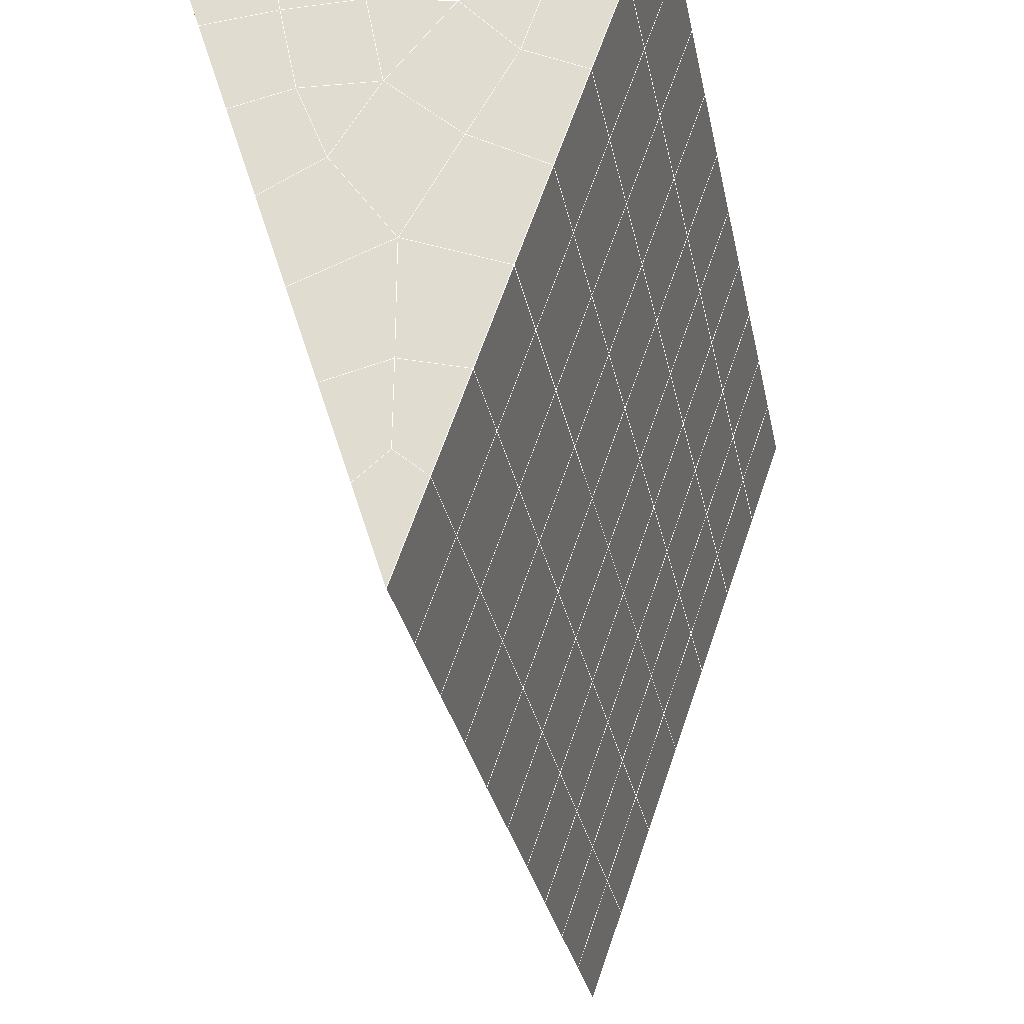
<metadata>
{"format":"obj","ext":"obj","renderer":"f3d","projection":"perspective","resolution":1024,"background":"white","views":[{"elev":-25.0,"azim":-169.2,"up":"+Y"}]}
</metadata>
<code>
v 49 15.75 20.7
v 51 15.75 20.7
v 50.89 13.8 20.57
v 49.04 13.49 20.54
v 49 15.59 22.9
v 51 15.59 22.9
v 49 15.44 25.09
v 51 15.44 25.09
v 49 15.29 27.29
v 51 15.29 27.29
v 49 15.13 29.48
v 51 15.13 29.48
v 49 14.98 31.68
v 51 14.98 31.68
v 49 14.83 33.87
v 51 14.83 33.87
v 49 14.67 36.06
v 51 14.67 36.06
v 49 14.52 38.26
v 51 14.52 38.26
v 49 14.37 40.45
v 51 14.37 40.45
v 49 14.21 42.65
v 51 14.21 42.65
v 48.59 12.05 42.5
v 50.89 11.88 42.49
v 48.54 10.06 42.36
v 50.12 10.15 42.36
v 49.04 7.854 42.2
v 51.12 8.531 42.25
v 49.84 6.186 42.09
v 51.02 6.169 42.09
v 49.96 4.705 41.98
v 50.69 4.195 41.95
v 49.26 4.128 41.94
v 49.99 2.523 41.83
v 48.57 3.524 41.9
v 49.29 1.386 41.75
v 48.57 3.677 39.71
v 49.29 1.539 39.56
v 48.57 3.83 37.51
v 49.29 1.693 37.36
v 48.57 3.984 35.32
v 49.29 1.846 35.17
v 48.57 4.138 33.12
v 49.29 2 32.97
v 48.57 4.291 30.93
v 49.29 2.153 30.78
v 48.57 4.444 28.73
v 49.29 2.307 28.58
v 48.57 4.598 26.54
v 49.29 2.46 26.39
v 48.57 4.751 24.34
v 49.29 2.614 24.19
v 48.57 4.905 22.15
v 49.29 2.767 22
v 48.57 5.058 19.96
v 49.29 2.921 19.81
v 50.01 5.43 19.98
v 50 3.542 19.85
v 51.43 5.058 19.95
v 50.71 2.921 19.81
v 51.43 4.905 22.15
v 50.71 2.767 22
v 51.43 4.751 24.34
v 50.71 2.614 24.2
v 51.43 4.598 26.54
v 50.71 2.46 26.39
v 51.43 4.444 28.73
v 50.71 2.307 28.58
v 51.43 4.291 30.93
v 50.71 2.154 30.78
v 51.43 4.137 33.12
v 50.71 2 32.97
v 51.43 3.984 35.32
v 50.71 1.847 35.17
v 51.43 3.831 37.51
v 50.71 1.693 37.36
v 51.43 3.677 39.71
v 50.71 1.539 39.56
v 51.43 3.524 41.9
v 50.71 1.386 41.75
v 52.14 5.661 42.05
v 52.14 5.815 39.86
v 52.14 5.968 37.66
v 52.14 6.122 35.47
v 52.14 6.275 33.27
v 52.14 6.429 31.08
v 52.14 6.582 28.88
v 52.14 6.736 26.69
v 52.14 6.889 24.49
v 52.14 7.043 22.3
v 52.14 7.196 20.1
v 50.04 8.056 20.16
v 47.86 7.196 20.1
v 47.86 7.042 22.3
v 47.86 6.889 24.49
v 47.86 6.736 26.69
v 47.86 6.582 28.88
v 47.86 6.429 31.08
v 47.86 6.275 33.27
v 47.86 6.122 35.47
v 47.86 5.968 37.66
v 47.86 5.815 39.86
v 47.86 5.661 42.05
v 48.84 5.964 42.07
v 50 -0.7518 41.6
v 50 -0.5983 39.41
v 50 -0.4449 37.21
v 50 -0.2911 35.02
v 50 -0.1379 32.82
v 50 0.01563 30.63
v 50 0.1691 28.43
v 50 0.3228 26.24
v 50 0.4761 24.05
v 50 0.6296 21.85
v 50 0.783 19.66
v 51.49 10.07 20.31
v 52.86 9.334 20.25
v 52.19 11.79 20.43
v 53.57 11.47 20.4
v 52.62 13.77 20.56
v 54.29 13.61 20.55
v 53 15.75 20.7
v 55 15.75 20.7
v 53 15.59 22.9
v 55 15.59 22.9
v 53 15.44 25.09
v 55 15.44 25.09
v 53 15.29 27.29
v 55 15.29 27.29
v 53 15.13 29.48
v 55 15.13 29.48
v 53 14.98 31.68
v 55 14.98 31.68
v 53 14.83 33.87
v 55 14.83 33.87
v 53 14.67 36.06
v 55 14.67 36.06
v 53 14.52 38.26
v 55 14.52 38.26
v 53 14.37 40.45
v 55 14.37 40.45
v 53 14.21 42.65
v 55 14.21 42.65
v 52.76 12.26 42.51
v 54.29 12.07 42.5
v 52.24 10.52 42.39
v 53.57 9.937 42.35
v 52.86 7.799 42.2
v 47.14 7.799 42.2
v 46.43 9.937 42.35
v 45.71 12.07 42.5
v 47 14.21 42.65
v 47 14.37 40.45
v 47 14.52 38.26
v 47 14.67 36.07
v 47 14.83 33.87
v 47 14.98 31.68
v 47 15.13 29.48
v 47 15.29 27.29
v 47 15.44 25.09
v 47 15.59 22.9
v 47 15.75 20.7
v 47.23 13.82 20.57
v 48.83 10.26 20.32
v 50.46 11.73 20.42
v 47.14 9.333 20.25
v 47.14 9.18 22.45
v 47.14 9.027 24.64
v 47.14 8.873 26.84
v 47.14 8.72 29.03
v 47.14 8.566 31.23
v 47.14 8.413 33.42
v 47.14 8.259 35.62
v 47.14 8.106 37.81
v 47.14 7.952 40.01
v 52.86 9.18 22.45
v 52.86 9.027 24.64
v 52.86 8.873 26.84
v 52.86 8.72 29.03
v 52.86 8.566 31.23
v 52.86 8.413 33.42
v 52.86 8.259 35.62
v 52.86 8.106 37.81
v 52.86 7.952 40.01
v 53.57 10.09 40.16
v 53.57 10.24 37.96
v 53.57 10.4 35.77
v 53.57 10.55 33.57
v 53.57 10.7 31.38
v 53.57 10.86 29.18
v 53.57 11.01 26.99
v 53.57 11.16 24.79
v 53.57 11.32 22.6
v 54.29 12.23 40.3
v 54.29 12.38 38.11
v 54.29 12.53 35.92
v 54.29 12.69 33.72
v 54.29 12.84 31.53
v 54.29 12.99 29.33
v 54.29 13.15 27.14
v 54.29 13.3 24.94
v 54.29 13.46 22.75
v 47.79 12.13 20.45
v 46.43 11.47 20.4
v 46.43 11.32 22.6
v 46.43 11.16 24.79
v 46.43 11.01 26.99
v 46.43 10.86 29.18
v 46.43 10.7 31.38
v 46.43 10.55 33.57
v 46.43 10.4 35.77
v 46.43 10.24 37.96
v 46.43 10.09 40.16
v 45.71 13.61 20.55
v 45.71 13.46 22.75
v 45.71 13.3 24.94
v 45.71 13.15 27.14
v 45.71 12.99 29.33
v 45.71 12.84 31.53
v 45.71 12.69 33.72
v 45.71 12.53 35.92
v 45.71 12.38 38.11
v 45.71 12.23 40.3
v 45 15.75 20.7
v 45 15.59 22.9
v 45 15.44 25.09
v 45 15.29 27.29
v 45 15.13 29.48
v 45 14.98 31.68
v 45 14.83 33.87
v 45 14.67 36.06
v 45 14.52 38.26
v 45 14.37 40.45
v 45 14.21 42.65
v 49.96 4.705 41.98
v 49.84 6.186 42.09
v 49.04 7.854 42.2
v 47.14 7.799 42.2
v 47.14 7.952 40.01
v 47.86 5.815 39.86
v 48.57 3.677 39.71
v 49.29 1.539 39.56
v 49.29 1.386 41.75
v 50 -0.7518 41.6
v 50.71 1.386 41.75
v 50.71 1.539 39.56
v 51.43 3.677 39.71
v 51.43 3.524 41.9
v 52.14 5.661 42.05
v 51.02 6.169 42.09
v 51.12 8.531 42.25
v 48.84 5.964 42.07
v 47.86 5.661 42.05
v 48.57 3.524 41.9
v 49.99 2.523 41.83
v 50.69 4.195 41.95
v 49.26 4.128 41.94
v 48.57 3.83 37.51
v 47.86 5.968 37.66
v 47.14 8.106 37.81
v 46.43 10.24 37.96
v 46.43 10.09 40.16
v 46.43 9.937 42.35
v 48.54 10.06 42.36
v 52.24 10.52 42.39
v 50.89 11.88 42.49
v 50.12 10.15 42.36
v 52.86 7.799 42.2
v 52.14 5.815 39.86
v 51.43 3.831 37.51
v 50.71 1.693 37.36
v 50 -0.5983 39.41
v 45.71 12.07 42.5
v 45.71 12.23 40.3
v 45.71 12.38 38.11
v 45.71 12.53 35.92
v 46.43 10.4 35.77
v 47.14 8.259 35.62
v 47.86 6.122 35.47
v 52.76 12.26 42.51
v 53.57 9.937 42.35
v 53.57 10.09 40.16
v 52.86 7.952 40.01
v 52.86 8.106 37.81
v 52.14 5.968 37.66
v 52.14 6.122 35.47
v 51.43 3.984 35.32
v 51.43 4.137 33.12
v 50.71 2 32.97
v 50.71 1.847 35.17
v 50 -0.2911 35.02
v 50 -0.4449 37.21
v 49.29 1.693 37.36
v 54.29 12.07 42.5
v 53 14.21 42.65
v 51 14.21 42.65
v 48.59 12.05 42.5
v 55 14.21 42.65
v 55 14.37 40.45
v 55 14.52 38.26
v 55 14.67 36.06
v 54.29 12.53 35.92
v 54.29 12.69 33.72
v 53.57 10.55 33.57
v 53.57 10.7 31.38
v 52.86 8.566 31.23
v 52.86 8.72 29.03
v 52.14 6.582 28.88
v 52.14 6.736 26.69
v 51.43 4.598 26.54
v 51.43 4.751 24.34
v 50.71 2.614 24.19
v 50.71 2.46 26.39
v 50 0.3228 26.24
v 50 0.1691 28.43
v 49.29 2.307 28.58
v 49.29 2.153 30.78
v 48.57 4.291 30.93
v 48.57 4.138 33.12
v 47.86 6.275 33.27
v 48.57 3.984 35.32
v 49.29 2 32.97
v 50 0.01563 30.63
v 50.71 2.307 28.58
v 51.43 4.444 28.73
v 52.14 6.429 31.08
v 52.86 8.413 33.42
v 53.57 10.4 35.77
v 54.29 12.38 38.11
v 53 14.52 38.26
v 53 14.37 40.45
v 54.29 12.23 40.3
v 53.57 10.24 37.96
v 52.86 8.259 35.62
v 52.14 6.275 33.27
v 51.43 4.291 30.93
v 50.71 2.154 30.78
v 50 -0.1379 32.82
v 49.29 1.846 35.17
v 51 14.37 40.45
v 49 14.21 42.65
v 45 14.21 42.65
v 45 14.37 40.45
v 45 14.52 38.26
v 45 14.67 36.06
v 45.71 12.69 33.72
v 46.43 10.55 33.57
v 47.14 8.413 33.42
v 47 14.37 40.45
v 49 14.37 40.45
v 51 14.52 38.26
v 53 14.67 36.06
v 55 14.83 33.87
v 54.29 12.84 31.53
v 53.57 10.86 29.18
v 52.86 8.873 26.84
v 52.14 6.889 24.49
v 51.43 4.905 22.15
v 50.71 2.767 22
v 50 0.4761 24.05
v 49.29 2.46 26.39
v 48.57 4.444 28.73
v 47.86 6.429 31.08
v 47.14 8.566 31.23
v 47.86 6.582 28.88
v 48.57 4.598 26.54
v 49.29 2.614 24.19
v 50 0.6296 21.85
v 50.71 2.921 19.81
v 51.43 5.058 19.95
v 52.14 7.043 22.3
v 52.86 9.027 24.64
v 53.57 11.01 26.99
v 54.29 12.99 29.33
v 55 14.98 31.68
v 53 14.83 33.87
v 51 14.67 36.06
v 49 14.52 38.26
v 47 14.21 42.65
v 50 0.783 19.66
v 49.29 2.921 19.81
v 49.29 2.767 22
v 48.57 4.905 22.15
v 48.57 4.751 24.34
v 47.86 6.889 24.49
v 47.86 6.736 26.69
v 47.14 8.873 26.84
v 47.14 8.72 29.03
v 46.43 10.86 29.18
v 46.43 10.7 31.38
v 50 3.542 19.85
v 50.01 5.43 19.98
v 52.14 7.196 20.1
v 52.86 9.18 22.45
v 53.57 11.16 24.79
v 54.29 13.15 27.14
v 55 15.13 29.48
v 53 14.98 31.68
v 51 14.83 33.87
v 49 14.67 36.06
v 47 14.52 38.26
v 47 14.67 36.06
v 45 14.83 33.87
v 45.71 12.84 31.53
v 48.57 5.058 19.96
v 47.86 7.042 22.3
v 47.14 9.027 24.64
v 46.43 11.01 26.99
v 45.71 12.99 29.33
v 45 14.98 31.68
v 47 14.83 33.87
v 49 14.83 33.87
v 47 14.98 31.68
v 45 15.13 29.48
v 45.71 13.15 27.14
v 46.43 11.16 24.79
v 47.14 9.18 22.45
v 47.86 7.196 20.1
v 50.04 8.056 20.16
v 52.86 9.334 20.25
v 53.57 11.32 22.6
v 54.29 13.3 24.94
v 55 15.29 27.29
v 53 15.13 29.48
v 51 14.98 31.68
v 49 14.98 31.68
v 47 15.13 29.48
v 45 15.29 27.29
v 45.71 13.3 24.94
v 46.43 11.32 22.6
v 47.14 9.333 20.25
v 51.49 10.07 20.31
v 53.57 11.47 20.4
v 54.29 13.46 22.75
v 55 15.44 25.09
v 53 15.29 27.29
v 51 15.13 29.48
v 49 15.13 29.48
v 47 15.29 27.29
v 45 15.44 25.09
v 45.71 13.46 22.75
v 46.43 11.47 20.4
v 48.83 10.26 20.32
v 55 15.75 20.7
v 53 15.75 20.7
v 52.62 13.77 20.56
v 50.89 13.8 20.57
v 50.46 11.73 20.42
v 52.19 11.79 20.43
v 54.29 13.61 20.55
v 55 15.59 22.9
v 53 15.59 22.9
v 53 15.44 25.09
v 51 15.44 25.09
v 49 15.44 25.09
v 47 15.44 25.09
v 45 15.59 22.9
v 45.71 13.61 20.55
v 47.79 12.13 20.45
v 51 15.29 27.29
v 49 15.29 27.29
v 51 15.59 22.9
v 51 15.75 20.7
v 49 15.59 22.9
v 47 15.59 22.9
v 45 15.75 20.7
v 47.23 13.82 20.57
v 49.04 13.49 20.54
v 49 15.75 20.7
v 47 15.75 20.7
f 1 2 3
f 1 3 4
f 5 6 2
f 5 2 1
f 7 8 6
f 7 6 5
f 9 10 8
f 9 8 7
f 11 12 10
f 11 10 9
f 13 14 12
f 13 12 11
f 15 16 14
f 15 14 13
f 17 18 16
f 17 16 15
f 19 20 18
f 19 18 17
f 21 22 20
f 21 20 19
f 23 24 22
f 23 22 21
f 25 26 24
f 25 24 23
f 27 28 26
f 27 26 25
f 29 30 28
f 29 28 27
f 31 32 30
f 31 30 29
f 33 34 32
f 33 32 31
f 35 36 34
f 35 34 33
f 37 38 36
f 37 36 35
f 39 40 38
f 39 38 37
f 41 42 40
f 41 40 39
f 43 44 42
f 43 42 41
f 45 46 44
f 45 44 43
f 47 48 46
f 47 46 45
f 49 50 48
f 49 48 47
f 51 52 50
f 51 50 49
f 53 54 52
f 53 52 51
f 55 56 54
f 55 54 53
f 57 58 56
f 57 56 55
f 59 60 58
f 59 58 57
f 61 62 60
f 61 60 59
f 63 64 62
f 63 62 61
f 65 66 64
f 65 64 63
f 67 68 66
f 67 66 65
f 69 70 68
f 69 68 67
f 71 72 70
f 71 70 69
f 73 74 72
f 73 72 71
f 75 76 74
f 75 74 73
f 77 78 76
f 77 76 75
f 79 80 78
f 79 78 77
f 81 82 80
f 81 80 79
f 34 36 82
f 34 82 81
f 81 83 32
f 81 32 34
f 79 84 83
f 79 83 81
f 77 85 84
f 77 84 79
f 75 86 85
f 75 85 77
f 73 87 86
f 73 86 75
f 71 88 87
f 71 87 73
f 69 89 88
f 69 88 71
f 67 90 89
f 67 89 69
f 65 91 90
f 65 90 67
f 63 92 91
f 63 91 65
f 61 93 92
f 61 92 63
f 59 94 93
f 59 93 61
f 57 95 94
f 57 94 59
f 55 96 95
f 55 95 57
f 53 97 96
f 53 96 55
f 51 98 97
f 51 97 53
f 49 99 98
f 49 98 51
f 47 100 99
f 47 99 49
f 45 101 100
f 45 100 47
f 43 102 101
f 43 101 45
f 41 103 102
f 41 102 43
f 39 104 103
f 39 103 41
f 37 105 104
f 37 104 39
f 35 106 105
f 35 105 37
f 33 31 106
f 33 106 35
f 107 82 36
f 107 36 38
f 108 80 82
f 108 82 107
f 109 78 80
f 109 80 108
f 110 76 78
f 110 78 109
f 111 74 76
f 111 76 110
f 112 72 74
f 112 74 111
f 113 70 72
f 113 72 112
f 114 68 70
f 114 70 113
f 115 66 68
f 115 68 114
f 116 64 66
f 116 66 115
f 117 62 64
f 117 64 116
f 58 60 62
f 58 62 117
f 116 56 58
f 116 58 117
f 115 54 56
f 115 56 116
f 114 52 54
f 114 54 115
f 113 50 52
f 113 52 114
f 112 48 50
f 112 50 113
f 111 46 48
f 111 48 112
f 110 44 46
f 110 46 111
f 109 42 44
f 109 44 110
f 108 40 42
f 108 42 109
f 107 38 40
f 107 40 108
f 118 119 93
f 118 93 94
f 120 121 119
f 120 119 118
f 122 123 121
f 122 121 120
f 124 125 123
f 124 123 122
f 126 127 125
f 126 125 124
f 128 129 127
f 128 127 126
f 130 131 129
f 130 129 128
f 132 133 131
f 132 131 130
f 134 135 133
f 134 133 132
f 136 137 135
f 136 135 134
f 138 139 137
f 138 137 136
f 140 141 139
f 140 139 138
f 142 143 141
f 142 141 140
f 144 145 143
f 144 143 142
f 146 147 145
f 146 145 144
f 148 149 147
f 148 147 146
f 30 150 149
f 30 149 148
f 32 83 150
f 32 150 30
f 29 151 105
f 29 105 106
f 27 152 151
f 27 151 29
f 25 153 152
f 25 152 27
f 23 154 153
f 23 153 25
f 21 155 154
f 21 154 23
f 19 156 155
f 19 155 21
f 17 157 156
f 17 156 19
f 15 158 157
f 15 157 17
f 13 159 158
f 13 158 15
f 11 160 159
f 11 159 13
f 9 161 160
f 9 160 11
f 7 162 161
f 7 161 9
f 5 163 162
f 5 162 7
f 1 164 163
f 1 163 5
f 4 165 164
f 4 164 1
f 94 166 167
f 94 167 118
f 95 168 166
f 95 166 94
f 96 169 168
f 96 168 95
f 97 170 169
f 97 169 96
f 98 171 170
f 98 170 97
f 99 172 171
f 99 171 98
f 100 173 172
f 100 172 99
f 101 174 173
f 101 173 100
f 102 175 174
f 102 174 101
f 103 176 175
f 103 175 102
f 104 177 176
f 104 176 103
f 105 151 177
f 105 177 104
f 178 92 93
f 178 93 119
f 179 91 92
f 179 92 178
f 180 90 91
f 180 91 179
f 181 89 90
f 181 90 180
f 182 88 89
f 182 89 181
f 183 87 88
f 183 88 182
f 184 86 87
f 184 87 183
f 185 85 86
f 185 86 184
f 186 84 85
f 186 85 185
f 150 83 84
f 150 84 186
f 186 187 149
f 186 149 150
f 185 188 187
f 185 187 186
f 184 189 188
f 184 188 185
f 183 190 189
f 183 189 184
f 182 191 190
f 182 190 183
f 181 192 191
f 181 191 182
f 180 193 192
f 180 192 181
f 179 194 193
f 179 193 180
f 178 195 194
f 178 194 179
f 119 121 195
f 119 195 178
f 187 196 147
f 187 147 149
f 188 197 196
f 188 196 187
f 189 198 197
f 189 197 188
f 190 199 198
f 190 198 189
f 191 200 199
f 191 199 190
f 192 201 200
f 192 200 191
f 193 202 201
f 193 201 192
f 194 203 202
f 194 202 193
f 195 204 203
f 195 203 194
f 121 123 204
f 121 204 195
f 196 143 145
f 196 145 147
f 197 141 143
f 197 143 196
f 198 139 141
f 198 141 197
f 199 137 139
f 199 139 198
f 200 135 137
f 200 137 199
f 201 133 135
f 201 135 200
f 202 131 133
f 202 133 201
f 203 129 131
f 203 131 202
f 204 127 129
f 204 129 203
f 123 125 127
f 123 127 204
f 166 205 4
f 166 4 167
f 168 206 205
f 168 205 166
f 169 207 206
f 169 206 168
f 170 208 207
f 170 207 169
f 171 209 208
f 171 208 170
f 172 210 209
f 172 209 171
f 173 211 210
f 173 210 172
f 174 212 211
f 174 211 173
f 175 213 212
f 175 212 174
f 176 214 213
f 176 213 175
f 177 215 214
f 177 214 176
f 151 152 215
f 151 215 177
f 144 24 26
f 144 26 146
f 142 22 24
f 142 24 144
f 140 20 22
f 140 22 142
f 138 18 20
f 138 20 140
f 136 16 18
f 136 18 138
f 134 14 16
f 134 16 136
f 132 12 14
f 132 14 134
f 130 10 12
f 130 12 132
f 128 8 10
f 128 10 130
f 126 6 8
f 126 8 128
f 124 2 6
f 124 6 126
f 122 3 2
f 122 2 124
f 120 167 3
f 120 3 122
f 206 216 165
f 206 165 205
f 207 217 216
f 207 216 206
f 208 218 217
f 208 217 207
f 209 219 218
f 209 218 208
f 210 220 219
f 210 219 209
f 211 221 220
f 211 220 210
f 212 222 221
f 212 221 211
f 213 223 222
f 213 222 212
f 214 224 223
f 214 223 213
f 215 225 224
f 215 224 214
f 152 153 225
f 152 225 215
f 216 226 164
f 216 164 165
f 217 227 226
f 217 226 216
f 218 228 227
f 218 227 217
f 219 229 228
f 219 228 218
f 220 230 229
f 220 229 219
f 221 231 230
f 221 230 220
f 222 232 231
f 222 231 221
f 223 233 232
f 223 232 222
f 224 234 233
f 224 233 223
f 225 235 234
f 225 234 224
f 153 236 235
f 153 235 225
f 227 163 164
f 227 164 226
f 228 162 163
f 228 163 227
f 229 161 162
f 229 162 228
f 230 160 161
f 230 161 229
f 231 159 160
f 231 160 230
f 232 158 159
f 232 159 231
f 233 157 158
f 233 158 232
f 234 156 157
f 234 157 233
f 235 155 156
f 235 156 234
f 236 154 155
f 236 155 235
f 28 30 148
f 28 148 26
f 167 4 3
f 4 205 165
f 120 118 167
f 154 236 153
f 148 146 26
f 31 29 106
l 237 238
l 238 239
l 239 240
l 240 241
l 241 242
l 242 243
l 243 244
l 244 245
l 245 246
l 246 247
l 247 248
l 248 249
l 249 250
l 250 251
l 251 252
l 252 253
l 253 239
l 239 254
l 254 255
l 255 256
l 256 245
l 245 257
l 257 247
l 247 250
l 250 258
l 258 252
l 252 238
l 238 254
l 254 259
l 259 237
l 237 258
l 258 257
l 257 259
l 259 256
l 256 243
l 243 260
l 260 261
l 261 262
l 262 263
l 263 264
l 264 265
l 265 266
l 266 239
l 253 267
l 267 268
l 268 269
l 269 253
l 253 270
l 270 251
l 251 271
l 271 249
l 249 272
l 272 273
l 273 248
l 248 274
l 274 246
l 240 265
l 265 275
l 275 276
l 276 277
l 277 278
l 278 279
l 279 280
l 280 281
l 281 261
l 261 242
l 242 255
l 255 240
l 268 282
l 282 267
l 267 283
l 283 284
l 284 285
l 285 286
l 286 287
l 287 288
l 288 289
l 289 290
l 290 291
l 291 292
l 292 293
l 293 294
l 294 295
l 295 244
l 244 274
l 274 294
l 294 273
l 273 292
l 292 289
l 289 272
l 272 287
l 287 271
l 271 285
l 285 270
l 270 283
l 283 296
l 296 282
l 282 297
l 297 298
l 298 268
l 268 299
l 299 266
l 266 269
l 300 301
l 301 302
l 302 303
l 303 304
l 304 305
l 305 306
l 306 307
l 307 308
l 308 309
l 309 310
l 310 311
l 311 312
l 312 313
l 313 314
l 314 315
l 315 316
l 316 317
l 317 318
l 318 319
l 319 320
l 320 321
l 321 322
l 322 281
l 281 323
l 323 321
l 321 324
l 324 319
l 319 325
l 325 317
l 317 326
l 326 315
l 315 312
l 312 327
l 327 310
l 310 328
l 328 308
l 308 329
l 329 306
l 306 330
l 330 304
l 304 331
l 331 302
l 302 332
l 332 333
l 333 297
l 297 300
l 300 296
l 296 334
l 334 331
l 331 335
l 335 330
l 330 336
l 336 329
l 329 337
l 337 328
l 328 338
l 338 327
l 327 326
l 326 339
l 339 325
l 325 340
l 340 324
l 324 341
l 341 323
l 323 260
l 260 295
l 295 341
l 341 293
l 293 340
l 340 291
l 291 339
l 339 338
l 338 290
l 290 337
l 337 288
l 288 336
l 336 286
l 286 335
l 335 284
l 284 334
l 334 301
l 301 333
l 333 342
l 342 298
l 298 343
l 343 299
l 299 275
l 275 344
l 344 345
l 345 346
l 346 347
l 347 278
l 278 348
l 348 349
l 349 350
l 350 280
l 280 262
l 262 241
l 241 264
l 264 276
l 276 345
l 345 351
l 351 352
l 352 342
l 342 353
l 353 332
l 332 354
l 354 303
l 303 355
l 355 305
l 305 356
l 356 307
l 307 357
l 357 309
l 309 358
l 358 311
l 311 359
l 359 313
l 313 360
l 360 361
l 361 314
l 314 362
l 362 316
l 316 363
l 363 318
l 318 364
l 364 320
l 320 365
l 365 322
l 322 350
l 350 366
l 366 365
l 365 367
l 367 364
l 364 368
l 368 363
l 363 369
l 369 362
l 362 370
l 370 361
l 361 371
l 371 372
l 372 360
l 360 373
l 373 359
l 359 374
l 374 358
l 358 375
l 375 357
l 357 376
l 376 356
l 356 377
l 377 355
l 355 378
l 378 354
l 354 379
l 379 353
l 353 380
l 380 352
l 352 343
l 343 381
l 381 275
l 382 383
l 383 384
l 384 385
l 385 386
l 386 387
l 387 388
l 388 389
l 389 390
l 390 391
l 391 392
l 392 366
l 366 390
l 390 367
l 367 388
l 388 368
l 368 386
l 386 369
l 369 384
l 384 370
l 370 382
l 382 371
l 371 393
l 393 394
l 394 372
l 372 395
l 395 373
l 373 396
l 396 374
l 374 397
l 397 375
l 375 398
l 398 376
l 376 399
l 399 377
l 377 400
l 400 378
l 378 401
l 401 379
l 379 402
l 402 380
l 380 403
l 403 404
l 404 347
l 347 405
l 405 348
l 348 406
l 406 392
l 392 349
l 349 279
l 279 263
l 263 277
l 277 346
l 346 403
l 403 351
l 351 381
l 381 344
l 393 383
l 383 407
l 407 385
l 385 408
l 408 387
l 387 409
l 409 389
l 389 410
l 410 391
l 391 411
l 411 406
l 406 412
l 412 405
l 405 413
l 413 404
l 404 402
l 402 414
l 414 413
l 413 415
l 415 412
l 412 416
l 416 411
l 411 417
l 417 410
l 410 418
l 418 409
l 409 419
l 419 408
l 408 420
l 420 407
l 407 394
l 394 421
l 421 395
l 395 422
l 422 396
l 396 423
l 423 397
l 397 424
l 424 398
l 398 425
l 425 399
l 399 426
l 426 400
l 400 427
l 427 401
l 401 414
l 414 428
l 428 415
l 415 429
l 429 416
l 416 430
l 430 417
l 417 431
l 431 418
l 418 432
l 432 419
l 419 433
l 433 420
l 420 421
l 421 434
l 434 422
l 422 435
l 435 423
l 423 436
l 436 424
l 424 437
l 437 425
l 425 438
l 438 426
l 426 439
l 439 427
l 427 428
l 428 440
l 440 429
l 429 441
l 441 430
l 430 442
l 442 431
l 431 443
l 443 432
l 432 444
l 444 433
l 433 445
l 445 421
l 446 447
l 447 448
l 448 449
l 449 450
l 450 451
l 451 448
l 448 452
l 452 446
l 446 453
l 453 454
l 454 455
l 455 456
l 456 457
l 457 458
l 458 442
l 442 459
l 459 443
l 443 460
l 460 444
l 444 461
l 461 445
l 445 450
l 450 434
l 434 451
l 451 435
l 435 452
l 452 436
l 436 453
l 453 437
l 437 455
l 455 438
l 438 462
l 462 463
l 463 440
l 440 439
l 439 462
l 462 456
l 456 464
l 464 454
l 454 447
l 447 465
l 465 464
l 464 466
l 466 457
l 457 463
l 463 441
l 441 458
l 458 467
l 467 459
l 459 468
l 468 460
l 460 469
l 469 461
l 461 470
l 470 471
l 471 465
l 465 449
l 449 470
l 470 469
l 469 472
l 472 467
l 467 466
l 466 471
l 471 472
l 472 468
l 470 450

</code>
